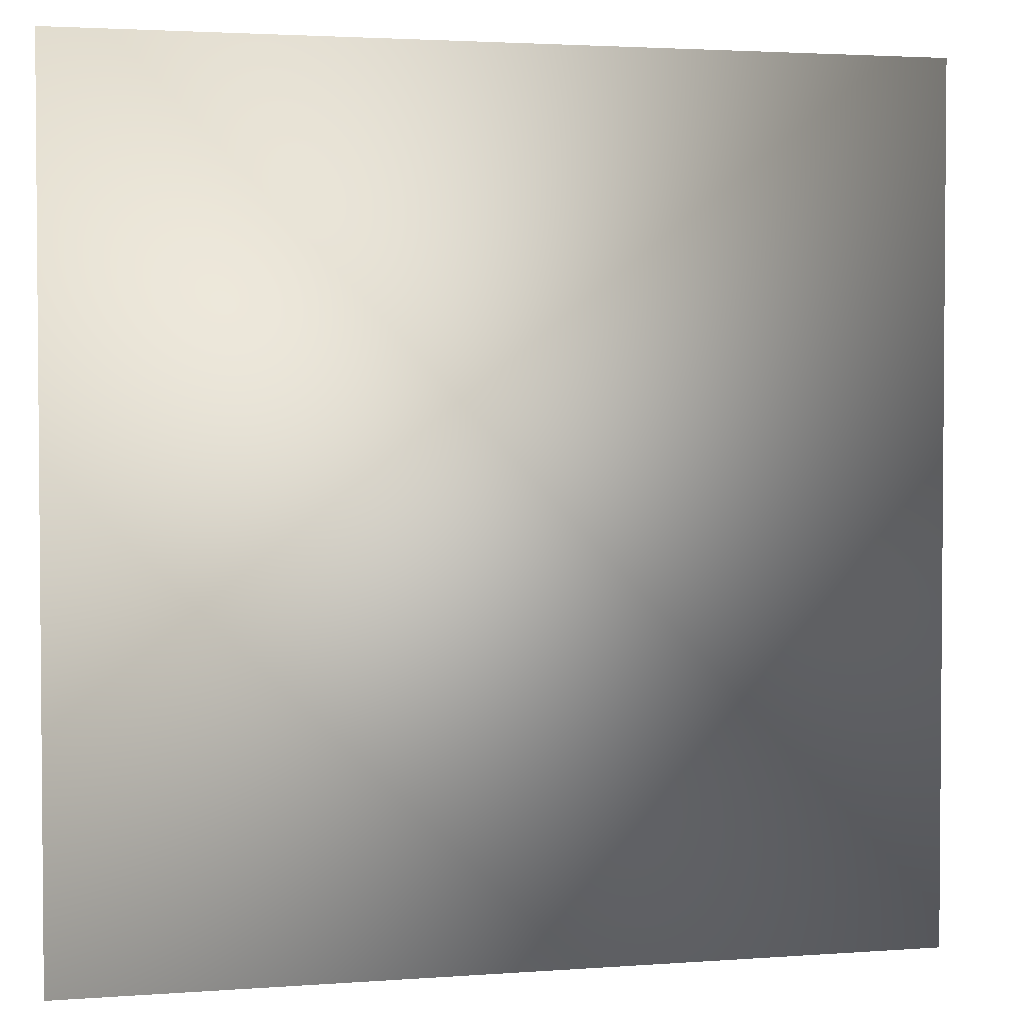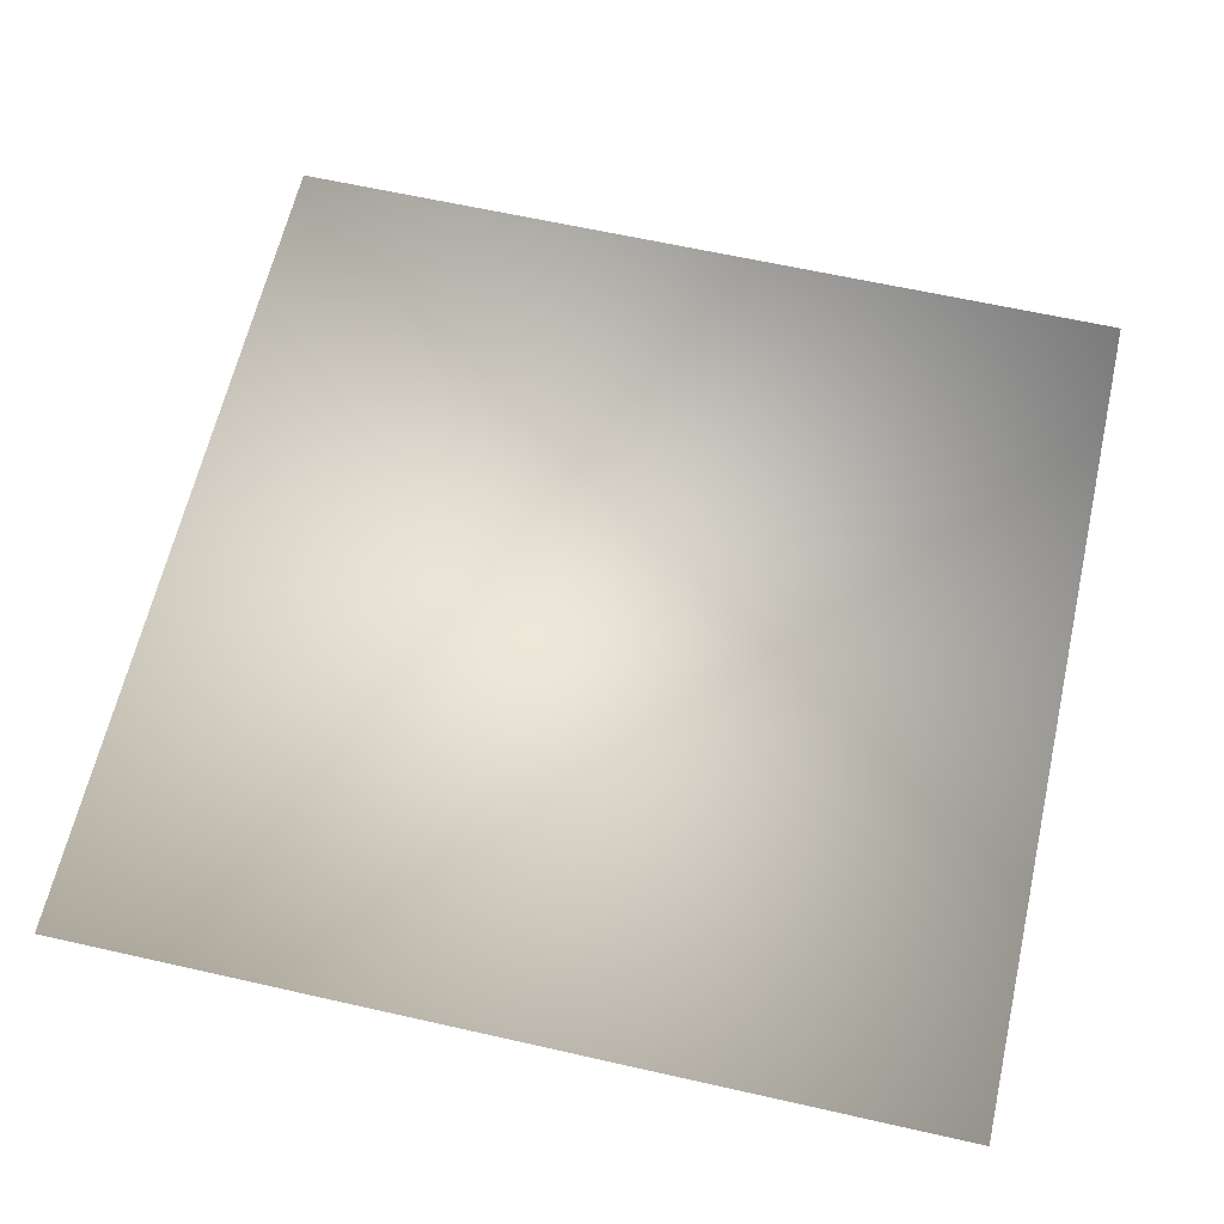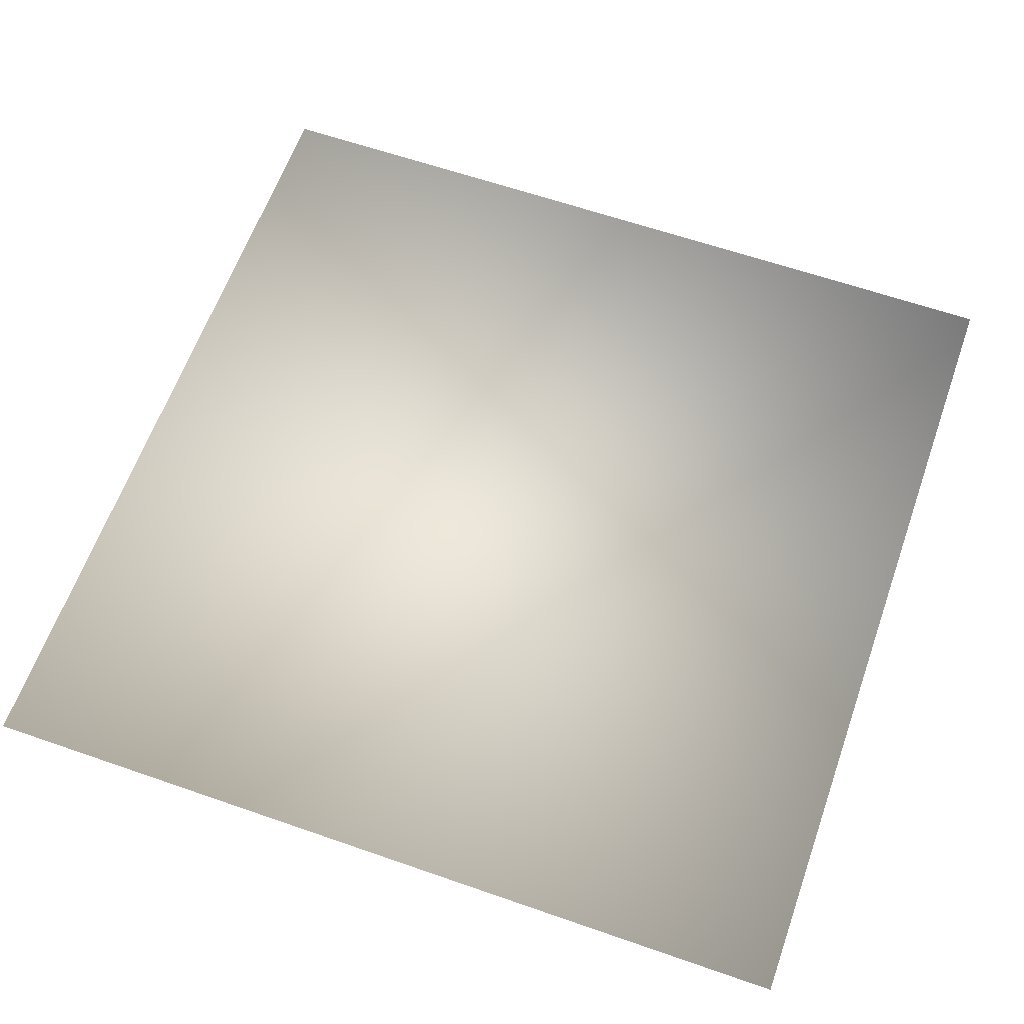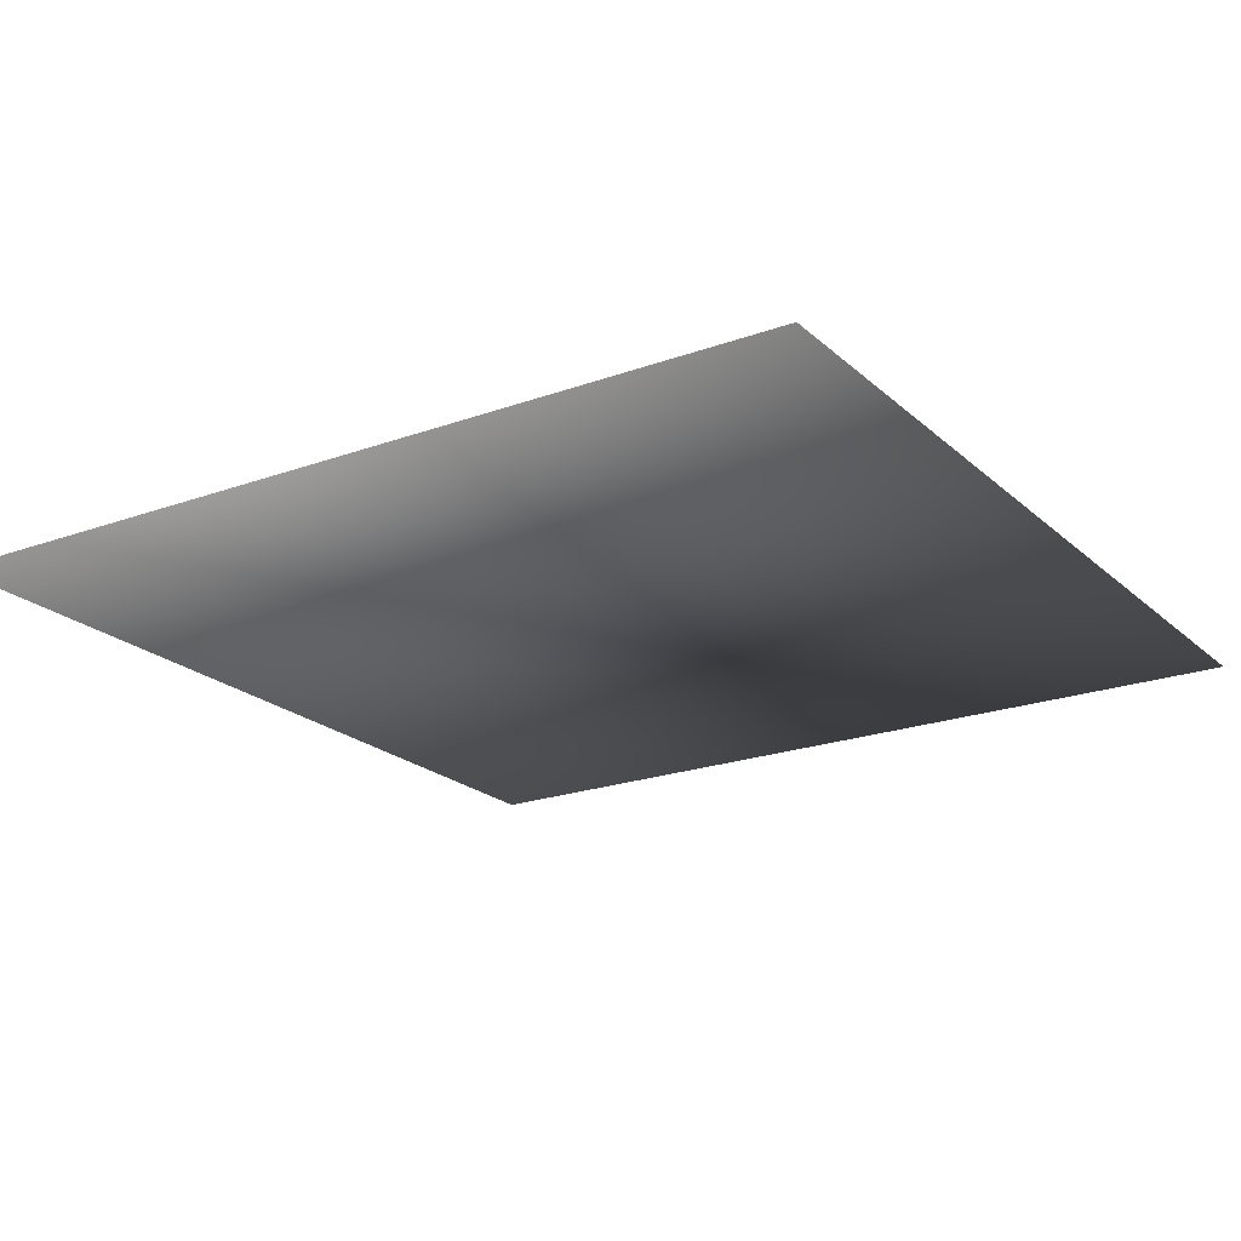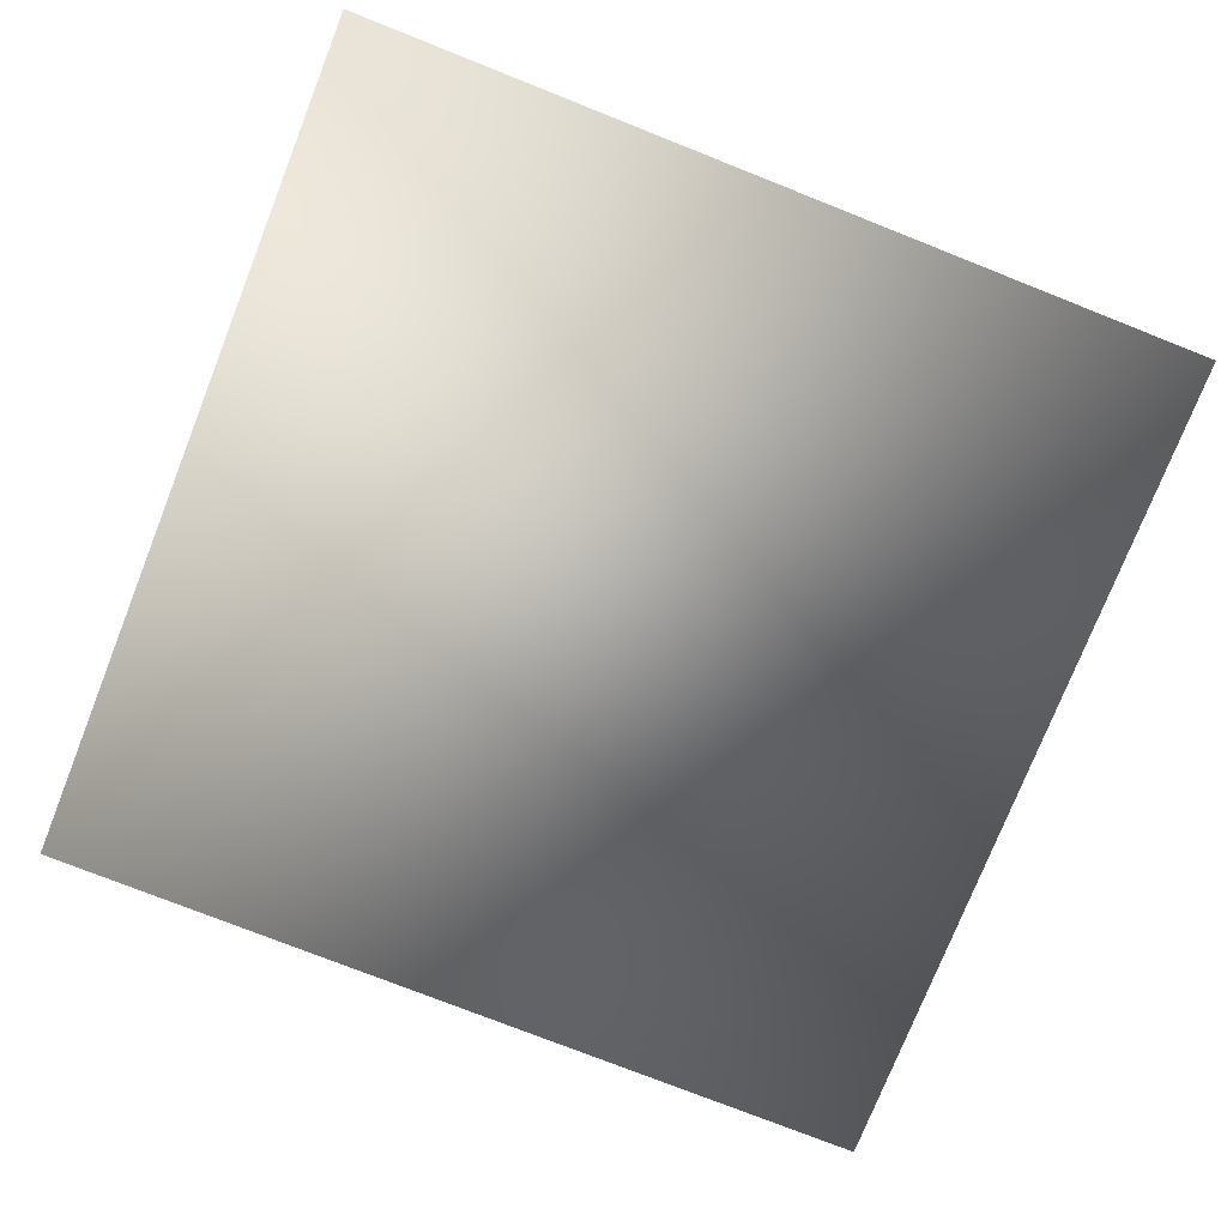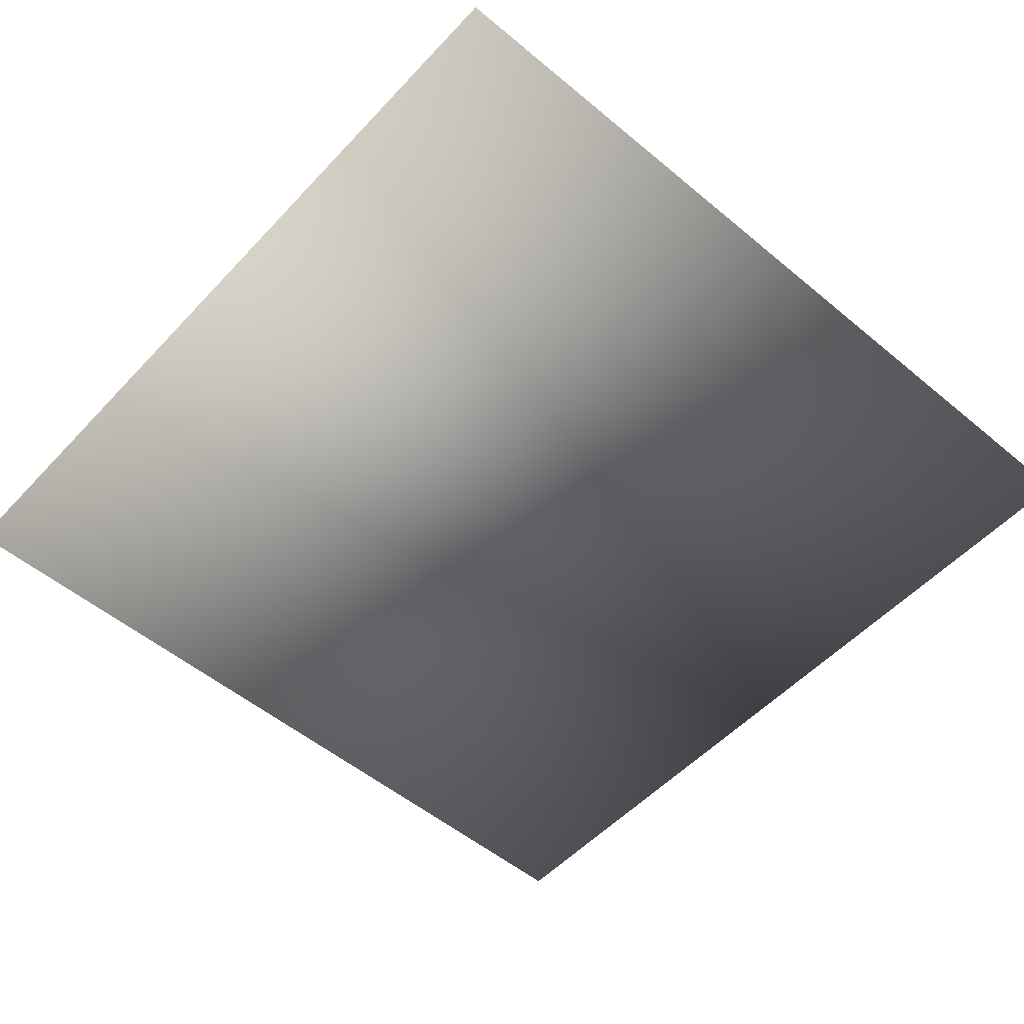
<metadata>
{"format":"obj","ext":"obj","renderer":"f3d","projection":"perspective","resolution":1024,"background":"white","views":[{"elev":2.8,"azim":165.4,"up":"+Y"},{"elev":62.7,"azim":12.9,"up":"+Z"},{"elev":61.9,"azim":-160.5,"up":"+Z"},{"elev":-21.1,"azim":-57.0,"up":"+Z"},{"elev":-75.9,"azim":158.4,"up":"+Z"},{"elev":-53.1,"azim":48.3,"up":"+Z"}]}
</metadata>
<code>
o ToasterLever_9_ToasterLever_9_1_GeomSubset_4
v 0.002036 -0.1635 0.05663
v 0.002036 -0.1594 0.05663
v -0.002036 -0.1635 0.05663
v -0.002036 -0.1594 0.05663
v 0.002036 -0.1635 0.05663
v 0.002036 -0.1594 0.05663
v -0.002036 -0.1635 0.05663
v -0.002036 -0.1594 0.05663
v 0.002036 -0.1635 0.05663
v 0.002036 -0.1594 0.05663
v -0.002036 -0.1635 0.05663
v -0.002036 -0.1594 0.05663
v 0.002036 -0.1635 0.05663
v 0.002036 -0.1594 0.05663
v -0.002036 -0.1635 0.05663
v -0.002036 -0.1594 0.05663
v 0.002036 -0.1635 0.05663
v 0.002036 -0.1594 0.05663
v -0.002036 -0.1635 0.05663
v -0.002036 -0.1594 0.05663
v 0.002036 -0.1635 0.05663
v 0.002036 -0.1594 0.05663
v -0.002036 -0.1635 0.05663
v -0.002036 -0.1594 0.05663
v 0 -0.169 0.05663
v 0.001975 -0.1543 0.05745
v 0.001511 -0.1543 0.05814
v 0.000818 -0.1543 0.0586
v 0 -0.1543 0.05876
v -0.000818 -0.1543 0.0586
v -0.001512 -0.1543 0.05814
v -0.001975 -0.1543 0.05745
v -0.002137 -0.1543 0.05663
v -0.001975 -0.1543 0.05581
v -0.001512 -0.1543 0.05512
v -0.000818 -0.1543 0.05465
v 0 -0.1543 0.05449
v 0.000818 -0.1543 0.05465
v 0.001511 -0.1543 0.05512
v 0.001975 -0.1543 0.05581
v 0.002137 -0.1543 0.05663
v 0.001975 -0.1451 0.05745
v 0.001511 -0.1451 0.05814
v 0.000818 -0.1451 0.0586
v 0 -0.1451 0.05876
v -0.000818 -0.1451 0.0586
v -0.001512 -0.1451 0.05814
v -0.001975 -0.1451 0.05745
v -0.002137 -0.1451 0.05663
v -0.001975 -0.1451 0.05581
v -0.001512 -0.1451 0.05512
v -0.000818 -0.1451 0.05465
v 0 -0.1451 0.05449
v 0.000818 -0.1451 0.05465
v 0.001511 -0.1451 0.05512
v 0.001975 -0.1451 0.05581
v 0.002137 -0.1451 0.05663
v 0.00633 -0.1546 0.05925
v 0.00593 -0.1543 0.05908
v 0.004845 -0.1546 0.06147
v 0.004539 -0.1543 0.06117
v 0.002622 -0.1546 0.06296
v 0.002456 -0.1543 0.06256
v 0 -0.1546 0.06348
v 0 -0.1543 0.06305
v -0.002622 -0.1546 0.06296
v -0.002456 -0.1543 0.06256
v -0.004845 -0.1546 0.06147
v -0.004539 -0.1543 0.06117
v -0.00633 -0.1546 0.05925
v -0.00593 -0.1543 0.05908
v -0.006852 -0.1546 0.05663
v -0.006419 -0.1543 0.05663
v -0.00633 -0.1546 0.054
v -0.00593 -0.1543 0.05417
v -0.004845 -0.1546 0.05178
v -0.004539 -0.1543 0.05209
v -0.002622 -0.1546 0.0503
v -0.002456 -0.1543 0.0507
v 0 -0.1546 0.04978
v 0 -0.1543 0.05021
v 0.002622 -0.1546 0.0503
v 0.002456 -0.1543 0.0507
v 0.004845 -0.1546 0.05178
v 0.004539 -0.1543 0.05209
v 0.00633 -0.1546 0.054
v 0.00593 -0.1543 0.05417
v 0.006852 -0.1546 0.05663
v 0.006419 -0.1543 0.05663
v 0.00593 -0.169 0.05908
v 0.00633 -0.1687 0.05925
v 0.004845 -0.1687 0.06147
v 0.004539 -0.169 0.06117
v 0.002456 -0.169 0.06256
v 0.002622 -0.1687 0.06296
v 0 -0.1687 0.06348
v 0 -0.169 0.06305
v -0.002456 -0.169 0.06256
v -0.002622 -0.1687 0.06296
v -0.004845 -0.1687 0.06147
v -0.004539 -0.169 0.06117
v -0.00593 -0.169 0.05908
v -0.00633 -0.1687 0.05925
v -0.006852 -0.1687 0.05663
v -0.006419 -0.169 0.05663
v -0.00593 -0.169 0.05417
v -0.00633 -0.1687 0.054
v -0.004845 -0.1687 0.05178
v -0.004539 -0.169 0.05209
v -0.002456 -0.169 0.0507
v -0.002622 -0.1687 0.0503
v 0 -0.1687 0.04978
v 0 -0.169 0.05021
v 0.002456 -0.169 0.0507
v 0.002622 -0.1687 0.0503
v 0.004845 -0.1687 0.05178
v 0.004539 -0.169 0.05209
v 0.00593 -0.169 0.05417
v 0.00633 -0.1687 0.054
v 0.006852 -0.1687 0.05663
v 0.006419 -0.169 0.05663
f 17 18 20 19

</code>
